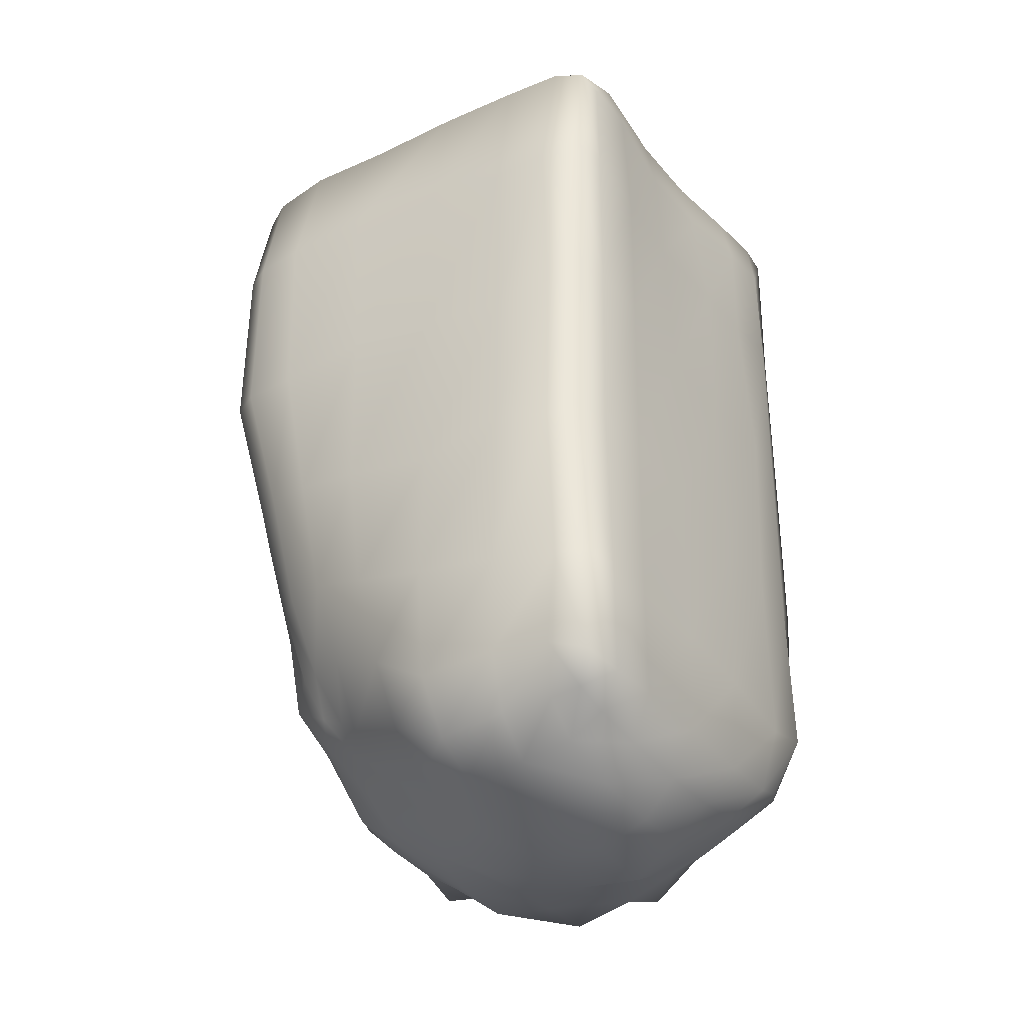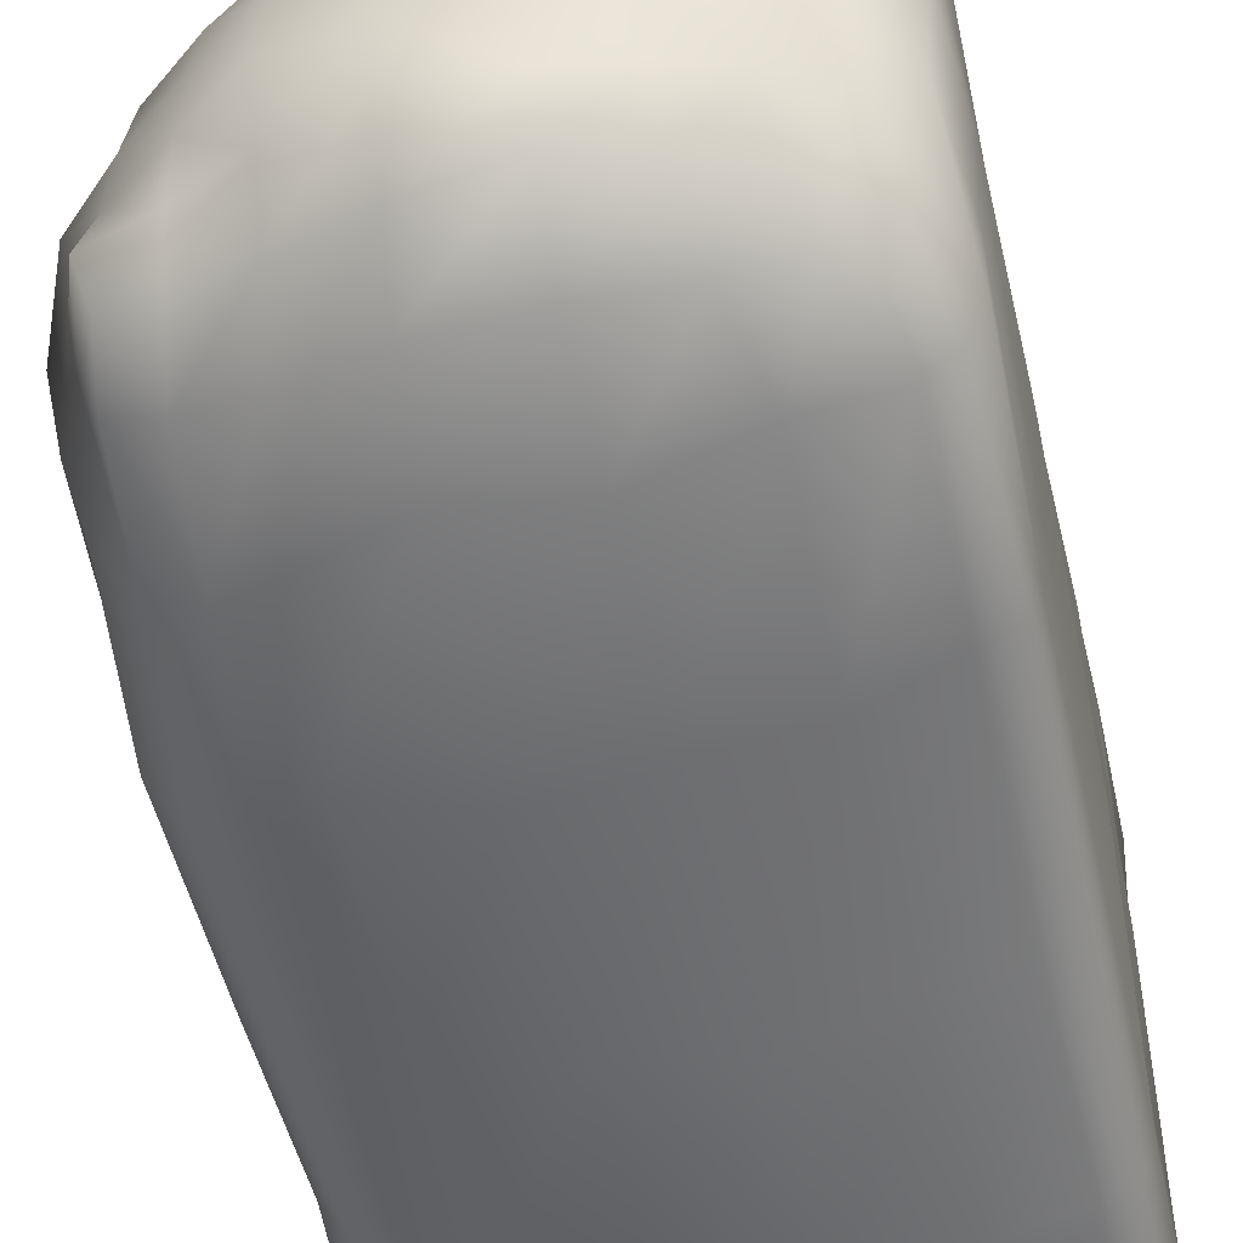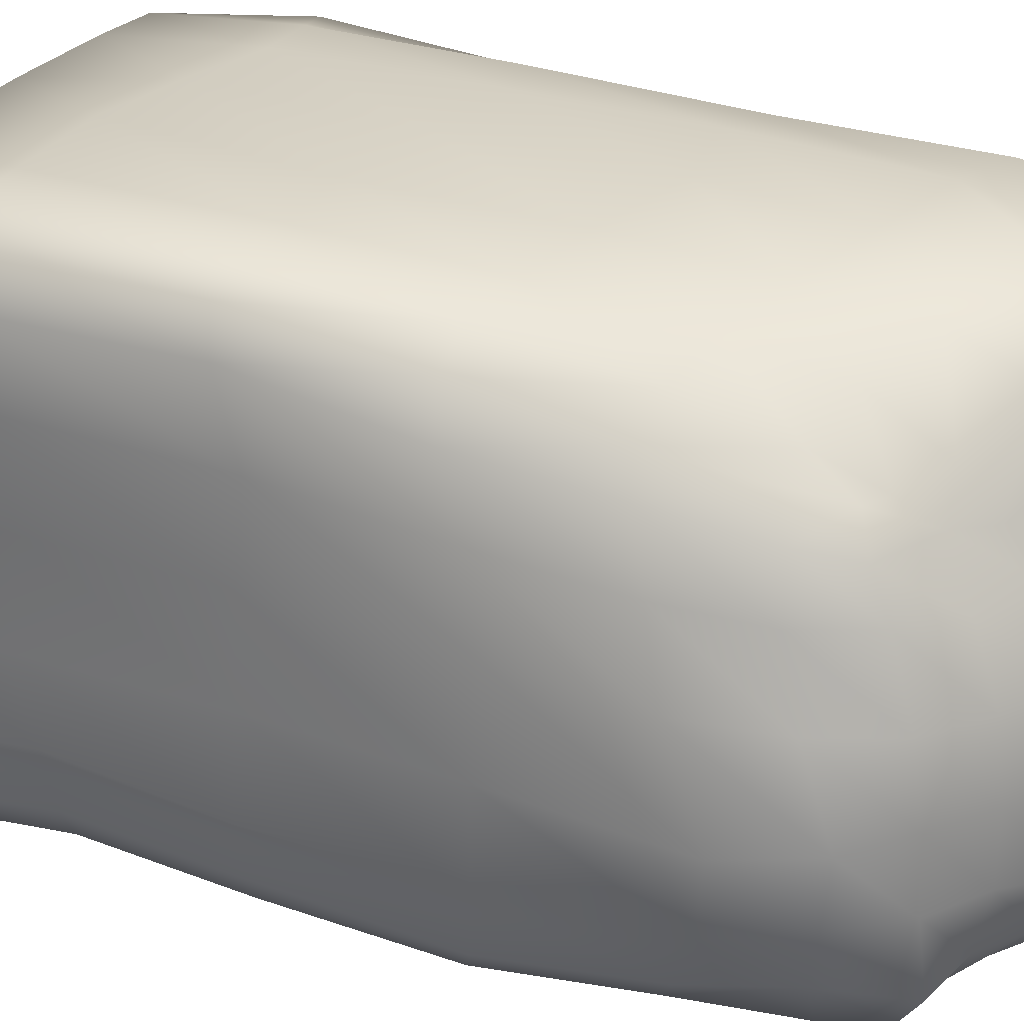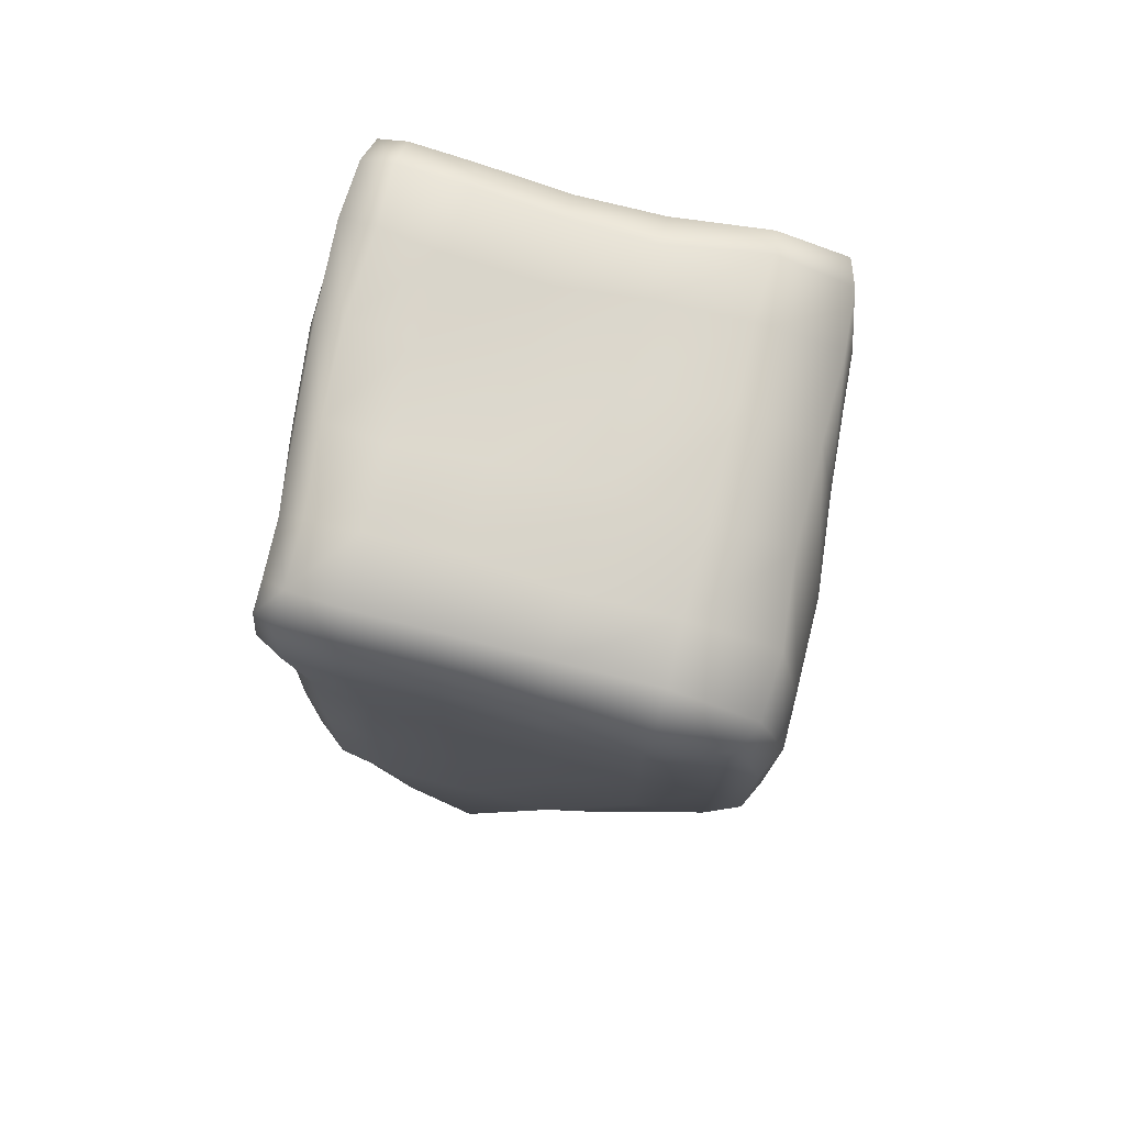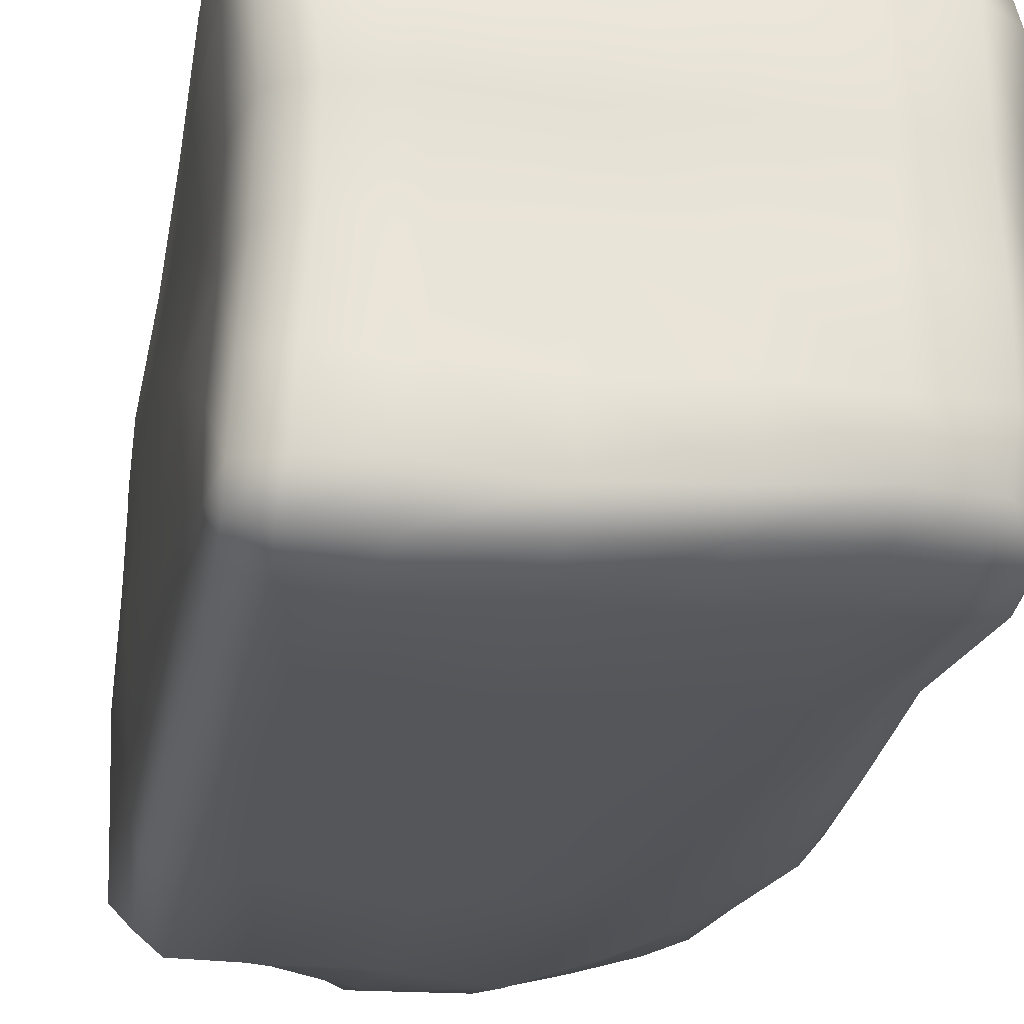
<metadata>
{"format":"obj","ext":"obj","renderer":"f3d","projection":"perspective","resolution":1024,"background":"white","views":[{"elev":-35.5,"azim":-146.2,"up":"+Z"},{"elev":-53.8,"azim":-167.6,"up":"+Y"},{"elev":29.2,"azim":117.1,"up":"+Y"},{"elev":75.9,"azim":103.5,"up":"+Z"},{"elev":-25.5,"azim":-10.5,"up":"+Y"}]}
</metadata>
<code>
o Cube.009_Cube.010
v 0.3501 0.5598 1.072
v 0.1367 0.5403 1.08
v -0.1191 0.5469 1.065
v -0.3451 0.5542 1.037
v 0.2582 0.5544 -0.4476
v 0.2989 0.5931 -0.139
v 0.3525 0.6265 0.2374
v 0.3658 0.6276 0.7272
v 0.0961 0.586 -0.5068
v 0.1206 0.6094 -0.1762
v 0.1295 0.6091 0.2742
v 0.1335 0.6294 0.7309
v -0.109 0.6043 -0.5689
v -0.1222 0.6109 -0.2296
v -0.1129 0.6076 0.2402
v -0.1193 0.607 0.7186
v -0.3286 0.603 -0.6075
v -0.3407 0.6095 -0.1862
v -0.3395 0.6034 0.1971
v -0.3348 0.5964 0.6793
v -0.3248 -0.594 -0.6529
v -0.3136 -0.5894 -0.2009
v -0.3326 -0.6031 0.2483
v -0.3331 -0.6064 0.7063
v -0.1023 -0.611 -0.6011
v -0.1055 -0.6182 -0.202
v -0.1112 -0.6066 0.311
v -0.1312 -0.6211 0.6972
v 0.1209 -0.619 -0.6365
v 0.1209 -0.6075 -0.1599
v 0.1219 -0.6123 0.2601
v 0.1127 -0.5988 0.6841
v 0.2987 -0.5775 -0.552
v 0.3429 -0.5892 -0.22
v 0.3367 -0.593 0.2274
v 0.3265 -0.579 0.6274
v 0.3394 -0.3465 1.2
v 0.1389 -0.3335 1.183
v -0.1151 -0.3383 1.155
v -0.3084 -0.3384 1.17
v 0.3339 -0.1231 1.186
v 0.1205 -0.1343 1.162
v -0.09503 -0.1147 1.156
v -0.3052 -0.1081 1.129
v 0.3527 0.09809 1.167
v 0.1169 0.1021 1.158
v -0.09252 0.1023 1.14
v -0.3205 0.1138 1.139
v 0.3522 0.341 1.153
v 0.1386 0.3481 1.186
v -0.1268 0.3487 1.164
v -0.3188 0.3441 1.152
v 0.6049 -0.2927 -0.5932
v 0.6198 -0.3204 -0.2162
v 0.6115 -0.3291 0.2181
v 0.5996 -0.3077 0.6045
v 0.6357 -0.1176 -0.6209
v 0.622 -0.1108 -0.2172
v 0.6101 -0.1109 0.2066
v 0.6079 -0.1241 0.6505
v 0.589 0.07925 -0.5174
v 0.6199 0.1128 -0.2401
v 0.6077 0.1126 0.1981
v 0.6105 0.1089 0.6018
v 0.5613 0.2523 -0.4777
v 0.5928 0.2856 -0.1813
v 0.6133 0.3247 0.1729
v 0.6234 0.3272 0.6525
v -0.2546 -0.2463 -1.089
v -0.1026 -0.2515 -1.109
v 0.06449 -0.2522 -1.1
v 0.2316 -0.252 -1.072
v -0.289 -0.1091 -1.163
v -0.1148 -0.09488 -1.147
v 0.05694 -0.08866 -1.114
v 0.2221 -0.09036 -1.071
v -0.2976 0.08363 -1.161
v -0.1168 0.08402 -1.136
v 0.05952 0.09405 -1.122
v 0.2058 0.0821 -1.038
v -0.2826 0.2545 -1.111
v -0.1143 0.2529 -1.11
v 0.06453 0.2118 -1.038
v 0.1737 0.2111 -0.9688
v -0.5838 -0.3345 0.6676
v -0.6047 -0.3436 0.1989
v -0.5899 -0.3341 -0.2667
v -0.5858 -0.3485 -0.7239
v -0.6002 -0.1209 0.6218
v -0.5885 -0.1332 0.2032
v -0.6036 -0.1235 -0.2916
v -0.5963 -0.113 -0.6946
v -0.5746 0.09745 0.6523
v -0.6037 0.1139 0.2121
v -0.5911 0.1123 -0.2386
v -0.5907 0.1067 -0.6586
v -0.5989 0.3207 0.6489
v -0.5888 0.3089 0.2653
v -0.5861 0.3172 -0.2079
v -0.5885 0.3282 -0.6447
v -0.4896 -0.5981 0.9795
v -0.4907 -0.4939 1.159
v -0.5853 -0.4897 0.9793
v -0.5007 -0.5765 1.116
v -0.5684 -0.5579 1.09
v -0.5675 -0.4855 1.114
v -0.5636 -0.5653 0.9707
v -0.5984 0.4887 0.9551
v -0.4972 0.5446 1.031
v -0.573 0.5222 1.008
v -0.5319 -0.4209 -0.8609
v -0.368 -0.3678 -0.994
v -0.4132 -0.5275 -0.8305
v -0.4586 -0.3748 -0.9406
v -0.4421 -0.4419 -0.9034
v -0.37 -0.4539 -0.9223
v -0.493 -0.4928 -0.8393
v -0.448 0.5473 -0.8569
v -0.4073 0.3885 -1.033
v -0.5732 0.4462 -0.9257
v -0.4126 0.4803 -0.9641
v -0.4855 0.468 -0.9509
v -0.4963 0.3942 -0.9859
v -0.5414 0.5241 -0.8919
v 0.5886 -0.4837 0.9496
v 0.4866 -0.4747 1.165
v 0.473 -0.5593 0.9428
v 0.5615 -0.4805 1.109
v 0.536 -0.5372 1.097
v 0.4639 -0.535 1.109
v 0.5522 -0.547 0.9462
v 0.5059 0.5479 1.055
v 0.6041 0.483 0.9774
v 0.5699 0.5197 1.029
v 0.361 -0.3576 -0.9534
v 0.5238 -0.3814 -0.7532
v 0.4005 -0.507 -0.7511
v 0.4829 -0.375 -0.9251
v 0.4624 -0.4424 -0.8801
v 0.4899 -0.4695 -0.7504
v 0.3711 -0.4467 -0.8851
v 0.3406 0.4401 -0.6333
v 0.4704 0.3436 -0.6629
v 0.2841 0.325 -0.8389
v 0.4068 0.4047 -0.6114
v 0.3574 0.3749 -0.7307
v 0.3972 0.3075 -0.7666
v 0.2998 0.3708 -0.7598
v -0.4833 -0.5885 -0.6674
v -0.5836 -0.4857 -0.6915
v -0.541 -0.5389 -0.6689
v -0.4815 -0.5776 -0.2612
v -0.5788 -0.4833 -0.2732
v -0.5588 -0.551 -0.2655
v -0.4766 -0.5836 0.234
v -0.5833 -0.4888 0.2365
v -0.5605 -0.5558 0.2279
v -0.5863 -0.4952 0.6912
v -0.4923 -0.5961 0.6785
v -0.5585 -0.5634 0.6779
v -0.4807 -0.3172 1.149
v -0.5858 -0.3324 0.9642
v -0.5591 -0.3212 1.1
v -0.4616 -0.1073 1.142
v -0.572 -0.1107 0.9257
v -0.5433 -0.107 1.082
v -0.4558 0.1076 1.129
v -0.5701 0.1106 0.9235
v -0.5404 0.1084 1.085
v -0.5884 0.3287 0.9688
v -0.4871 0.3561 1.135
v -0.5572 0.3466 1.1
v -0.4775 0.588 0.6864
v -0.5987 0.4856 0.6839
v -0.5676 0.5696 0.7089
v -0.4866 0.588 0.2606
v -0.5884 0.4725 0.2683
v -0.5526 0.5536 0.2712
v -0.4793 0.5858 -0.2202
v -0.5808 0.4745 -0.1988
v -0.5456 0.5502 -0.197
v -0.5839 0.4635 -0.6508
v -0.4936 0.5862 -0.6505
v -0.5633 0.5496 -0.6395
v -0.4262 0.2666 -1.098
v -0.5729 0.2986 -0.9139
v -0.506 0.2643 -1.014
v -0.429 0.08906 -1.119
v -0.5768 0.09991 -0.9236
v -0.5107 0.08783 -1.031
v -0.4036 -0.09391 -1.093
v -0.5745 -0.1142 -0.9315
v -0.4975 -0.09725 -1.017
v -0.5587 -0.2983 -0.91
v -0.3763 -0.2418 -1.041
v -0.4778 -0.2575 -0.9846
v 0.2695 -0.5378 -0.7855
v 0.2312 -0.3731 -1.016
v 0.2393 -0.4646 -0.9196
v 0.1005 -0.5679 -0.8401
v 0.07206 -0.4096 -1.09
v 0.07917 -0.4969 -0.9813
v -0.1 -0.5706 -0.8494
v -0.09846 -0.39 -1.067
v -0.1128 -0.5163 -1.025
v -0.2455 -0.3723 -1.03
v -0.2739 -0.5428 -0.8241
v -0.2546 -0.4766 -0.9582
v -0.3043 0.5657 -0.8416
v -0.2744 0.3919 -1.05
v -0.2833 0.4925 -0.9685
v -0.1205 0.5931 -0.8648
v -0.1157 0.3917 -1.05
v -0.1328 0.5236 -1.002
v 0.06256 0.5402 -0.7381
v 0.04343 0.3578 -0.9809
v 0.04757 0.4706 -0.897
v 0.2 0.3064 -0.8965
v 0.2219 0.4989 -0.6666
v 0.2241 0.4062 -0.8275
v 0.4996 0.2228 -0.6714
v 0.3167 0.2078 -0.9032
v 0.4152 0.2158 -0.8099
v 0.5317 0.06771 -0.7187
v 0.343 0.06952 -0.9613
v 0.4565 0.06857 -0.8705
v 0.566 -0.1001 -0.796
v 0.3484 -0.08507 -0.9803
v 0.4629 -0.08852 -0.8935
v 0.3527 -0.234 -0.9787
v 0.5444 -0.2576 -0.7732
v 0.4642 -0.2415 -0.9016
v 0.4464 -0.5552 0.5984
v 0.5762 -0.4399 0.5921
v 0.5284 -0.5173 0.5921
v 0.4551 -0.5633 0.229
v 0.588 -0.4505 0.2221
v 0.5388 -0.5248 0.2304
v 0.4547 -0.5604 -0.1692
v 0.5986 -0.456 -0.2032
v 0.5427 -0.5255 -0.1679
v 0.57 -0.4168 -0.5435
v 0.4186 -0.5376 -0.4979
v 0.5104 -0.4925 -0.5001
v 0.3796 0.5093 -0.4255
v 0.4994 0.3728 -0.4208
v 0.4566 0.4422 -0.4083
v 0.4261 0.563 -0.1135
v 0.5578 0.4221 -0.1301
v 0.5067 0.5101 -0.107
v 0.4951 0.62 0.2436
v 0.5996 0.4982 0.2312
v 0.5657 0.5843 0.2457
v 0.613 0.4914 0.6682
v 0.4897 0.6257 0.7192
v 0.5654 0.5839 0.7291
v 0.5006 0.3423 1.145
v 0.6252 0.3209 0.9281
v 0.5841 0.3373 1.09
v 0.4996 0.09621 1.151
v 0.6143 0.1052 0.923
v 0.5863 0.1028 1.08
v 0.5005 -0.132 1.173
v 0.5988 -0.1262 0.9252
v 0.5774 -0.1296 1.101
v 0.6028 -0.3371 0.9572
v 0.5 -0.3379 1.184
v 0.5766 -0.3428 1.117
v -0.3535 -0.6089 0.9885
v -0.3358 -0.4907 1.169
v -0.3504 -0.5845 1.133
v -0.1332 -0.6042 1.008
v -0.1081 -0.5031 1.177
v -0.1265 -0.5742 1.141
v 0.1042 -0.5881 0.9687
v 0.1203 -0.4918 1.182
v 0.112 -0.5539 1.134
v 0.337 -0.4718 1.182
v 0.3234 -0.5614 0.947
v 0.3275 -0.5347 1.122
f 185 119 210 81
f 221 143 246 65
f 257 132 1 49
f 20 173 109 4
f 255 8 1 132
f 150 88 194 111
f 68 254 133 258
f 8 12 2 1
f 12 16 3 2
f 16 20 4 3
f 84 218 144 222
f 66 249 252 67
f 67 252 254 68
f 64 68 258 261
f 80 84 222 225
f 5 9 10 6
f 6 10 11 7
f 7 11 12 8
f 83 216 218 84
f 9 13 14 10
f 10 14 15 11
f 11 15 16 12
f 82 213 216 83
f 13 17 18 14
f 14 18 19 15
f 15 19 20 16
f 100 182 120 186
f 96 100 186 189
f 99 180 182 100
f 98 177 180 99
f 170 108 174 97
f 276 38 39 273
f 278 37 38 276
f 209 118 183 17
f 156 86 87 153
f 158 85 86 156
f 162 165 89 85
f 81 210 213 82
f 21 25 26 22
f 22 26 27 23
f 23 27 28 24
f 206 69 70 204
f 25 29 30 26
f 26 30 31 27
f 27 31 32 28
f 204 70 71 201
f 29 33 34 30
f 30 34 35 31
f 31 35 36 32
f 142 219 5 245
f 65 246 249 66
f 242 53 54 240
f 240 54 55 237
f 159 24 269 101
f 165 168 93 89
f 168 170 97 93
f 97 174 177 98
f 36 233 127 279
f 32 36 279 275
f 28 32 275 272
f 24 28 272 269
f 273 39 40 270
f 37 41 42 38
f 38 42 43 39
f 39 43 44 40
f 56 60 264 266
f 41 45 46 42
f 42 46 47 43
f 43 47 48 44
f 60 64 261 264
f 45 49 50 46
f 46 50 51 47
f 47 51 52 48
f 198 72 230 135
f 49 1 2 50
f 50 2 3 51
f 51 3 4 52
f 126 267 37 278
f 267 263 41 37
f 263 260 45 41
f 260 257 49 45
f 197 137 243 33
f 33 243 239 34
f 34 239 236 35
f 35 236 233 36
f 237 55 56 234
f 53 57 58 54
f 54 58 59 55
f 55 59 60 56
f 72 76 228 230
f 57 61 62 58
f 58 62 63 59
f 59 63 64 60
f 76 80 225 228
f 61 65 66 62
f 62 66 67 63
f 63 67 68 64
f 153 87 88 150
f 245 5 6 248
f 248 6 7 251
f 251 7 8 255
f 136 231 53 242
f 231 227 57 53
f 227 224 61 57
f 224 221 65 61
f 113 207 21 149
f 207 203 25 21
f 203 200 29 25
f 200 197 33 29
f 201 71 72 198
f 69 73 74 70
f 70 74 75 71
f 71 75 76 72
f 88 92 192 194
f 73 77 78 74
f 74 78 79 75
f 75 79 80 76
f 92 96 189 192
f 77 81 82 78
f 78 82 83 79
f 79 83 84 80
f 234 56 266 125
f 212 209 17 13
f 215 212 13 9
f 219 215 9 5
f 112 195 69 206
f 195 191 73 69
f 191 188 77 73
f 188 185 81 77
f 270 40 161 102
f 155 23 24 159
f 152 22 23 155
f 149 21 22 152
f 40 44 164 161
f 85 89 90 86
f 86 90 91 87
f 87 91 92 88
f 44 48 167 164
f 89 93 94 90
f 90 94 95 91
f 91 95 96 92
f 48 52 171 167
f 93 97 98 94
f 94 98 99 95
f 95 99 100 96
f 52 4 109 171
f 19 176 173 20
f 18 179 176 19
f 17 183 179 18
f 101 104 105 107
f 102 106 105 104
f 103 107 105 106
f 111 114 115 117
f 112 116 115 114
f 113 117 115 116
f 118 121 122 124
f 119 123 122 121
f 120 124 122 123
f 125 128 129 131
f 126 130 129 128
f 127 131 129 130
f 135 138 139 141
f 136 140 139 138
f 137 141 139 140
f 142 145 146 148
f 143 147 146 145
f 144 148 146 147
f 159 101 107 160
f 160 107 103 158
f 171 109 110 172
f 172 110 108 170
f 183 118 124 184
f 184 124 120 182
f 195 112 114 196
f 196 114 111 194
f 207 113 116 208
f 208 116 112 206
f 219 142 148 220
f 220 148 144 218
f 231 136 138 232
f 232 138 135 230
f 243 137 140 244
f 244 140 136 242
f 255 132 134 256
f 256 134 133 254
f 267 126 128 268
f 268 128 125 266
f 279 127 130 280
f 280 130 126 278
f 113 149 151 117
f 117 151 150 111
f 149 152 154 151
f 151 154 153 150
f 152 155 157 154
f 154 157 156 153
f 155 159 160 157
f 157 160 158 156
f 102 161 163 106
f 106 163 162 103
f 161 164 166 163
f 163 166 165 162
f 164 167 169 166
f 166 169 168 165
f 167 171 172 169
f 169 172 170 168
f 109 173 175 110
f 110 175 174 108
f 173 176 178 175
f 175 178 177 174
f 176 179 181 178
f 178 181 180 177
f 179 183 184 181
f 181 184 182 180
f 119 185 187 123
f 123 187 186 120
f 185 188 190 187
f 187 190 189 186
f 188 191 193 190
f 190 193 192 189
f 191 195 196 193
f 193 196 194 192
f 137 197 199 141
f 141 199 198 135
f 197 200 202 199
f 199 202 201 198
f 200 203 205 202
f 202 205 204 201
f 203 207 208 205
f 205 208 206 204
f 118 209 211 121
f 121 211 210 119
f 209 212 214 211
f 211 214 213 210
f 212 215 217 214
f 214 217 216 213
f 215 219 220 217
f 217 220 218 216
f 143 221 223 147
f 147 223 222 144
f 221 224 226 223
f 223 226 225 222
f 224 227 229 226
f 226 229 228 225
f 227 231 232 229
f 229 232 230 228
f 127 233 235 131
f 131 235 234 125
f 233 236 238 235
f 235 238 237 234
f 236 239 241 238
f 238 241 240 237
f 239 243 244 241
f 241 244 242 240
f 142 245 247 145
f 145 247 246 143
f 245 248 250 247
f 247 250 249 246
f 248 251 253 250
f 250 253 252 249
f 251 255 256 253
f 253 256 254 252
f 132 257 259 134
f 134 259 258 133
f 257 260 262 259
f 259 262 261 258
f 260 263 265 262
f 262 265 264 261
f 263 267 268 265
f 265 268 266 264
f 101 269 271 104
f 104 271 270 102
f 269 272 274 271
f 271 274 273 270
f 272 275 277 274
f 274 277 276 273
f 275 279 280 277
f 277 280 278 276
f 103 162 85 158

</code>
